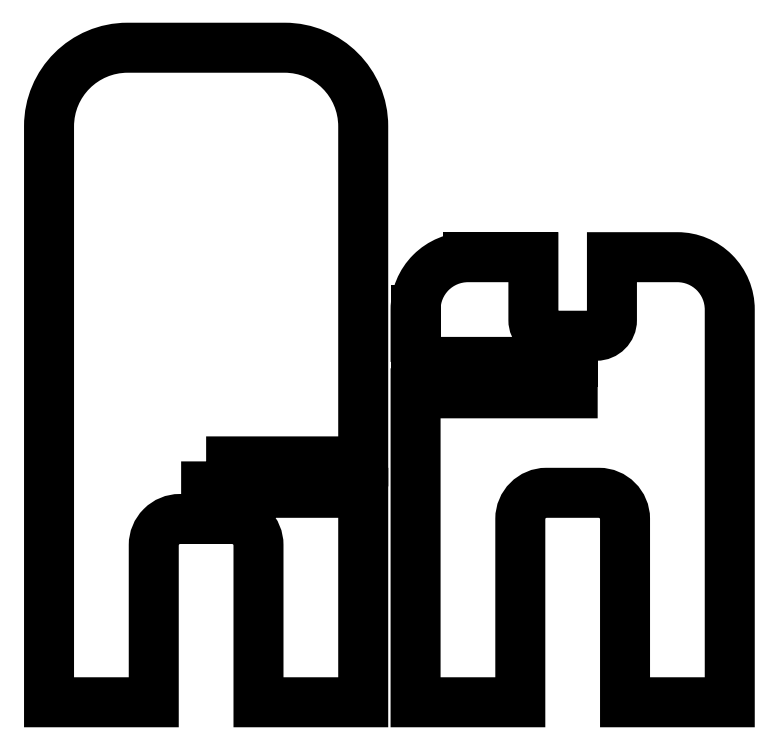
<metadata>
{"format":"dxf","ext":"dxf","renderer":"ezdxf+matplotlib","layout":"modelspace","background":"white","min_lineweight":24,"dpi":150}
</metadata>
<code>
0
SECTION
2
ENTITIES
0
LWPOLYLINE
8
0
90
22
70
1
43
0
10
70
20
65
10
100
20
65
10
100
20
59
10
70
20
59
10
70
20
0
10
90
20
0
10
90
20
35
42
-0.4142
10
95
20
40
10
105
20
40
42
-0.4142
10
110
20
35
10
110
20
0
10
130
20
0
10
130
20
75
42
0.4142
10
120
20
85
10
107.5
20
85
10
107.5
20
73
42
-0.4142
10
104.5
20
70
10
95.5
20
70
42
-0.4142
10
92.5
20
73
10
92.5
20
85
10
80
20
85
42
0.4142
10
70
20
75
0
LINE
8
0
10
70
20
65
30
0
11
100
21
65
31
0
0
LINE
8
0
10
70
20
75
30
0
11
70
21
65
31
0
0
LINE
8
0
10
92.5
20
85
30
0
11
80
21
85
31
0
0
LWPOLYLINE
8
0
90
16
70
1
43
0
10
30
20
46
10
60
20
46
10
60
20
110
42
0.4142
10
45
20
125
10
15
20
125
42
0.4142
10
0
20
110
10
0
20
0
10
20
20
0
10
20
20
30
42
-0.4142
10
25
20
35
10
35
20
35
42
-0.4142
10
40
20
30
10
40
20
0
10
60
20
0
10
60
20
40
10
30
20
40
0
ENDSEC
0
EOF

</code>
